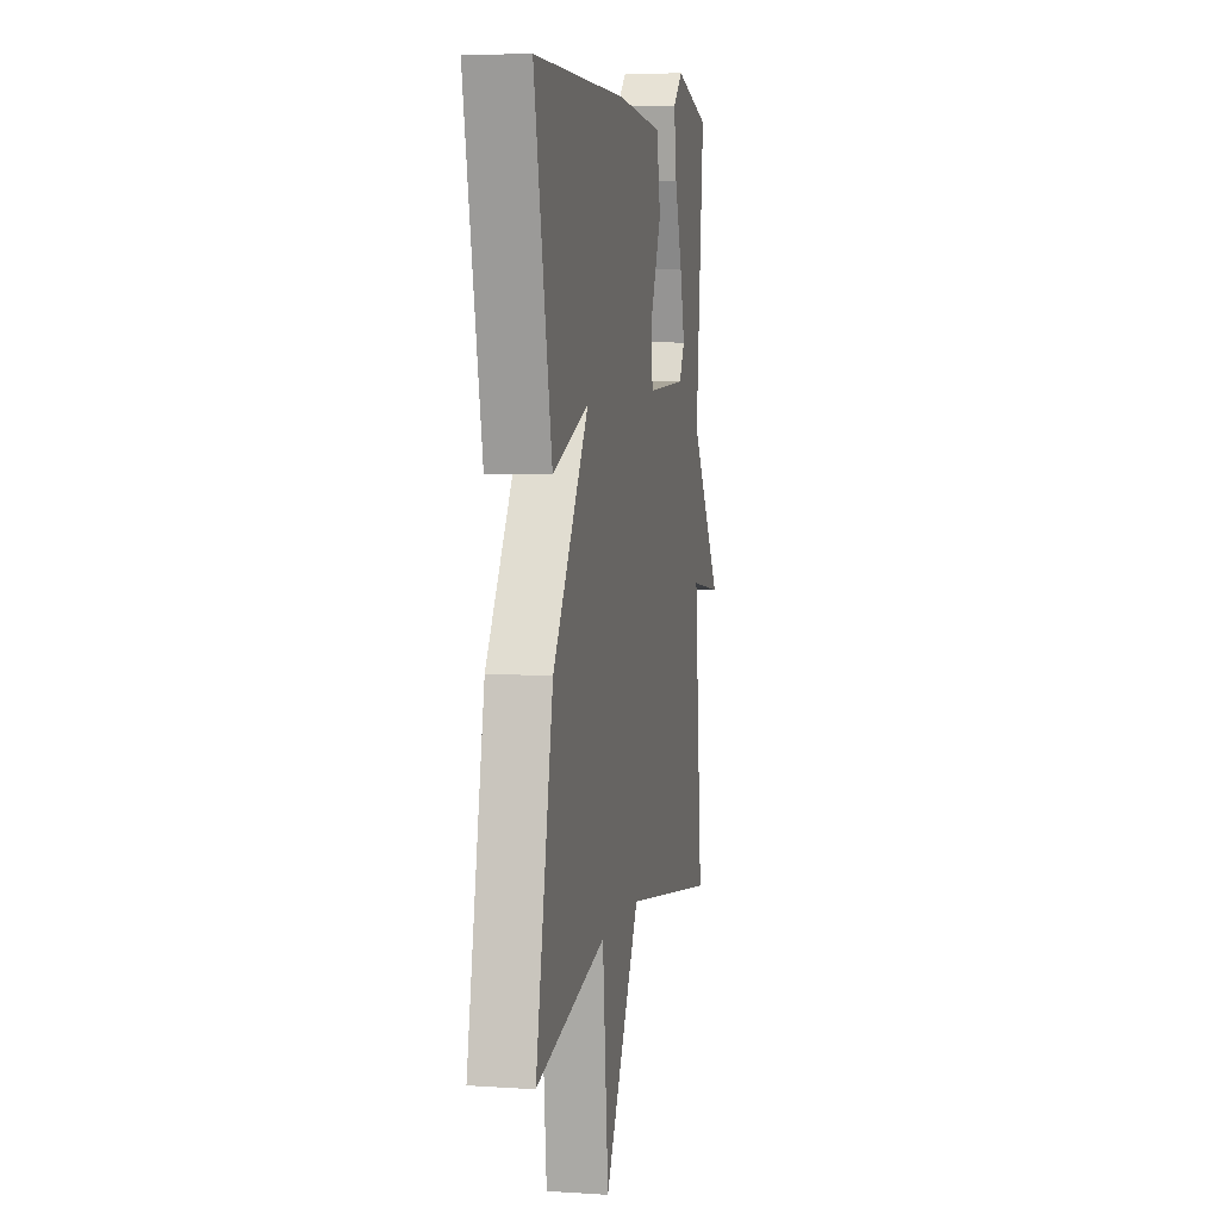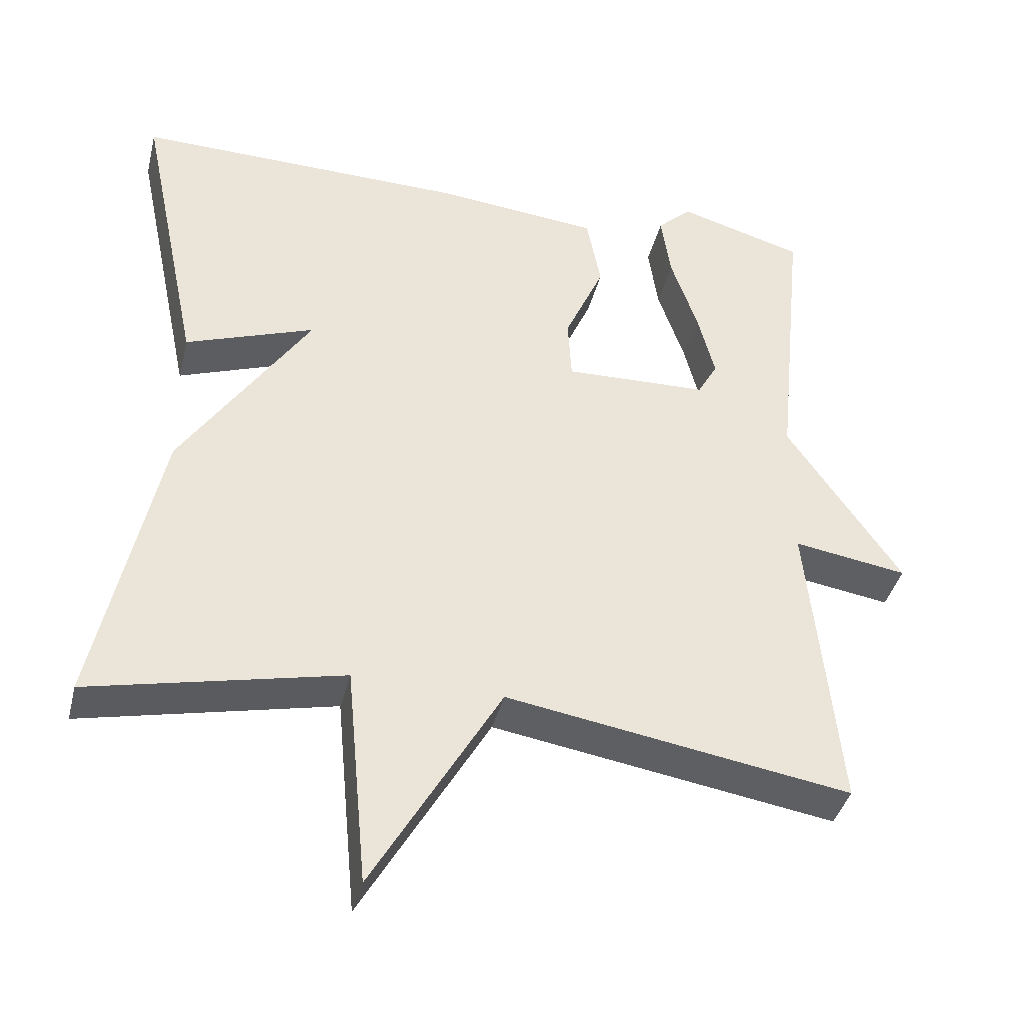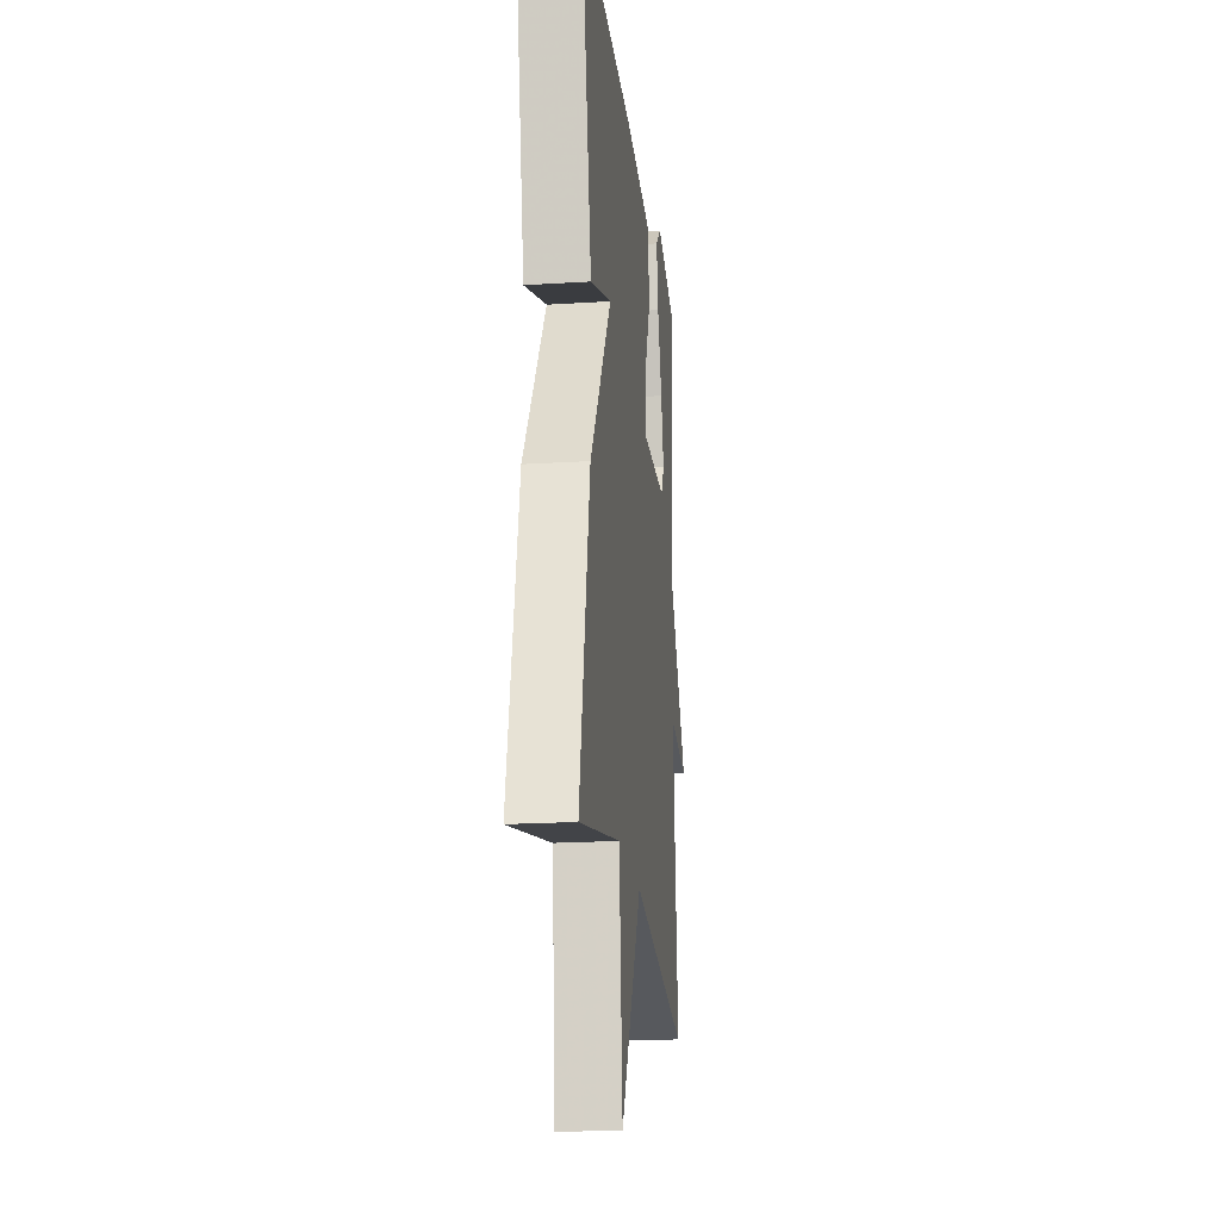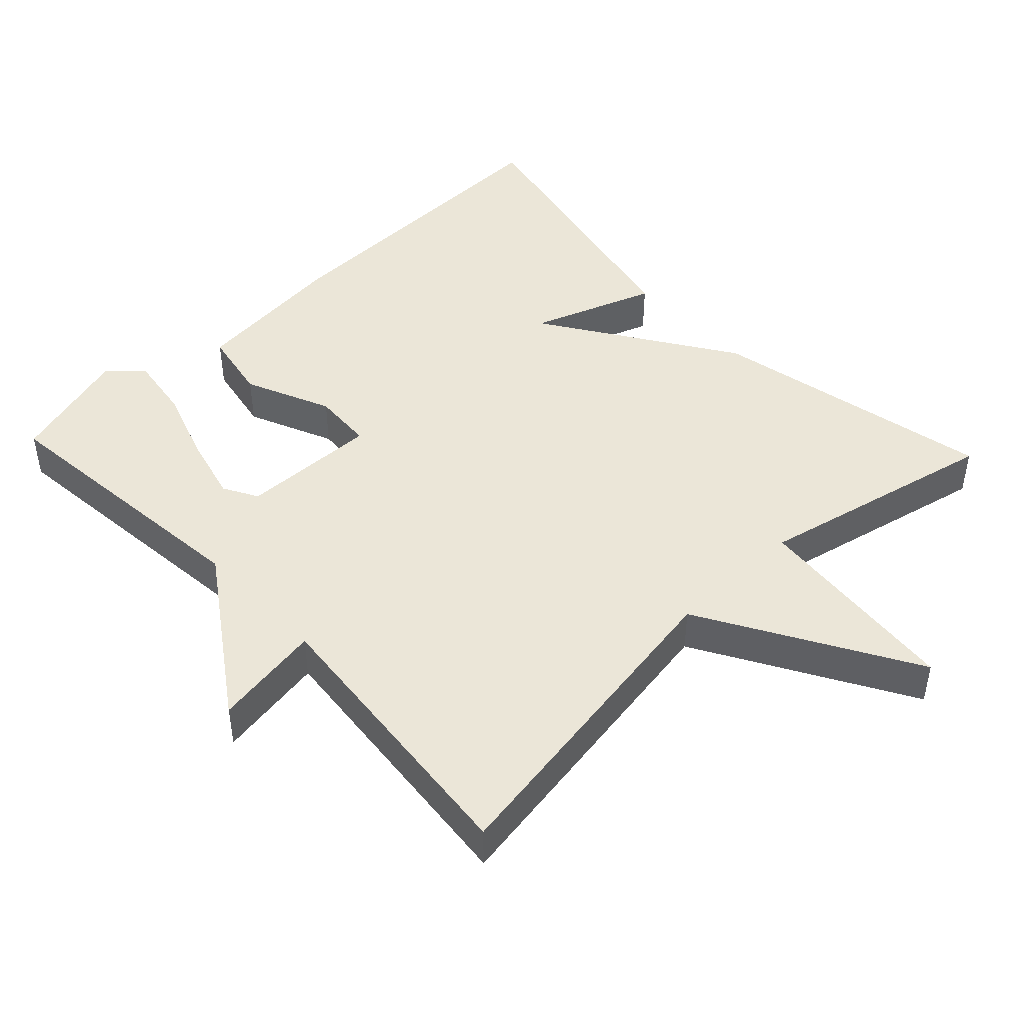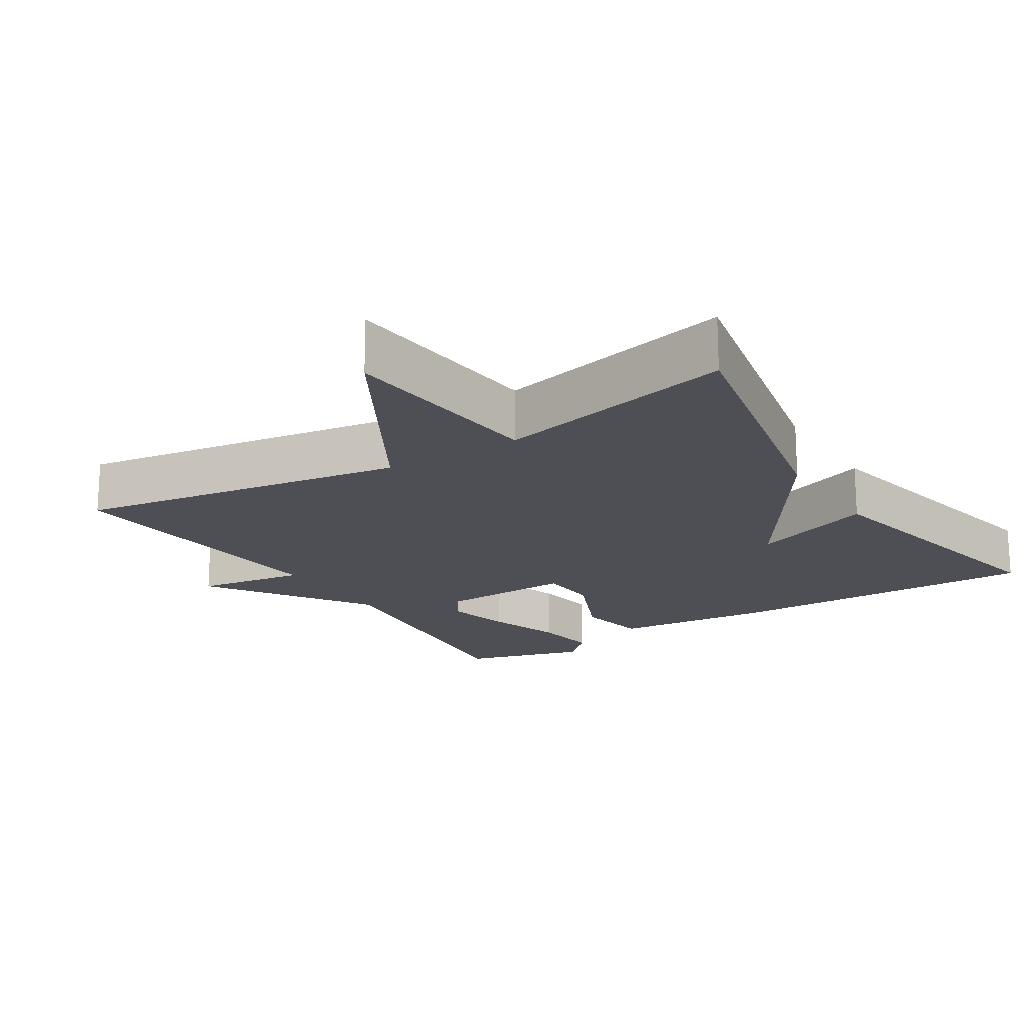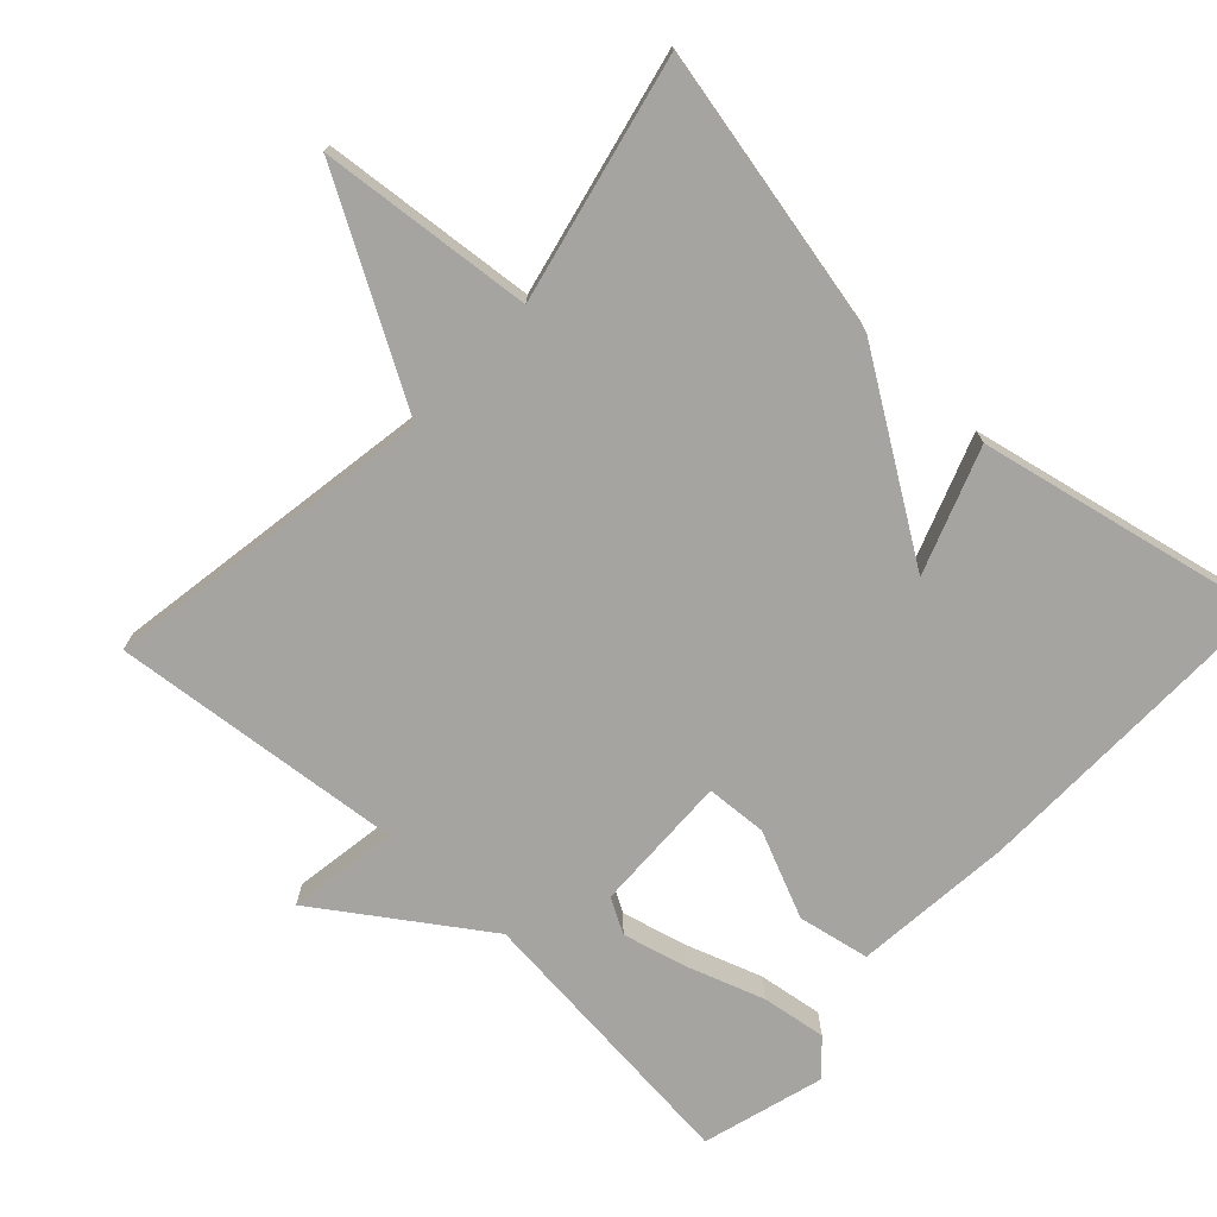
<metadata>
{"format":"obj","ext":"obj","renderer":"f3d","projection":"perspective","resolution":1024,"background":"white","views":[{"elev":6.1,"azim":-78.9,"up":"+Z"},{"elev":-39.6,"azim":-13.7,"up":"+Z"},{"elev":-20.2,"azim":-83.4,"up":"+Z"},{"elev":46.1,"azim":136.5,"up":"+Y"},{"elev":-18.4,"azim":-147.7,"up":"+Y"},{"elev":-73.4,"azim":-132.9,"up":"+Y"}]}
</metadata>
<code>
v -0.5 0.07 0.5
v -0.055 0.07 0.492
v 0.166 0.07 0.47
v 0.185 0.07 0.37
v 0.132 0.07 0.25
v 0.137 0.07 0.165
v 0.33 0.07 0.171
v 0.357 0.07 0.219
v 0.334 0.07 0.31
v 0.298 0.07 0.416
v 0.285 0.07 0.506
v 0.331 0.07 0.549
v 0.5 0.07 0.5
v 0.46 0.07 0.107
v 0.613 0.07 -0.117
v 0.46 0.07 -0.093
v 0.5 0.07 -0.5
v 0.038 0.07 -0.425
v -0.134 0.07 -0.722
v -0.162 0.07 -0.425
v -0.5 0.07 -0.5
v -0.416 0.07 -0.102
v -0.243 0.07 0.161
v -0.416 0.07 0.098
v -0.5 0 0.5
v -0.055 0 0.492
v 0.166 0 0.47
v 0.185 0 0.37
v 0.132 0 0.25
v 0.137 0 0.165
v 0.33 0 0.171
v 0.357 0 0.219
v 0.334 0 0.31
v 0.298 0 0.416
v 0.285 0 0.506
v 0.331 0 0.549
v 0.5 0 0.5
v 0.46 0 0.107
v 0.613 0 -0.117
v 0.46 0 -0.093
v 0.5 0 -0.5
v 0.038 0 -0.425
v -0.134 0 -0.722
v -0.162 0 -0.425
v -0.5 0 -0.5
v -0.416 0 -0.102
v -0.243 0 0.161
v -0.416 0 0.098
f 2 3 4
f 1 2 4
f 24 1 4
f 23 24 4
f 20 21 22 23
f 18 19 20
f 18 20 23
f 16 17 18 23
f 14 15 16 23
f 12 13 14
f 11 12 14
f 10 11 14
f 9 10 14
f 8 9 14
f 7 8 14
f 6 7 14
f 6 14 23
f 5 6 23
f 4 5 23
f 28 27 26
f 28 26 25
f 28 25 48
f 28 48 47
f 47 46 45 44
f 44 43 42
f 47 44 42
f 47 42 41 40
f 47 40 39 38
f 38 37 36
f 38 36 35
f 38 35 34
f 38 34 33
f 38 33 32
f 38 32 31
f 38 31 30
f 47 38 30
f 47 30 29
f 47 29 28
f 1 25 26 2
f 2 26 27 3
f 3 27 28 4
f 4 28 29 5
f 5 29 30 6
f 6 30 31 7
f 7 31 32 8
f 8 32 33 9
f 9 33 34 10
f 10 34 35 11
f 11 35 36 12
f 12 36 37 13
f 13 37 38 14
f 14 38 39 15
f 15 39 40 16
f 16 40 41 17
f 17 41 42 18
f 18 42 43 19
f 19 43 44 20
f 20 44 45 21
f 21 45 46 22
f 22 46 47 23
f 23 47 48 24
f 24 48 25 1

</code>
